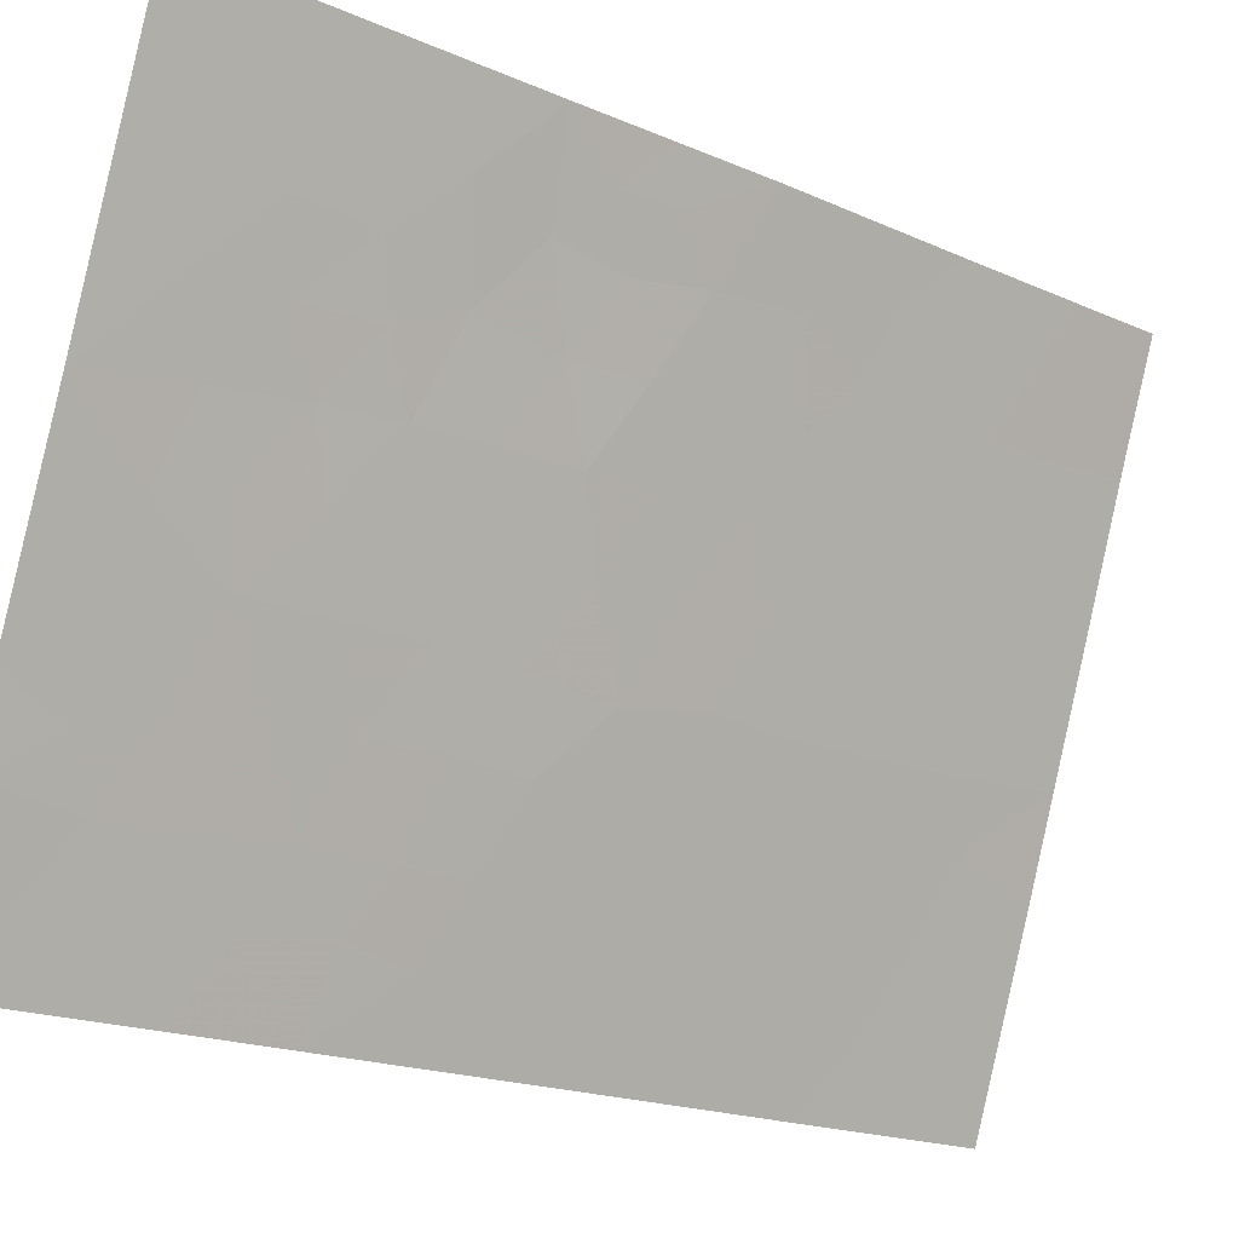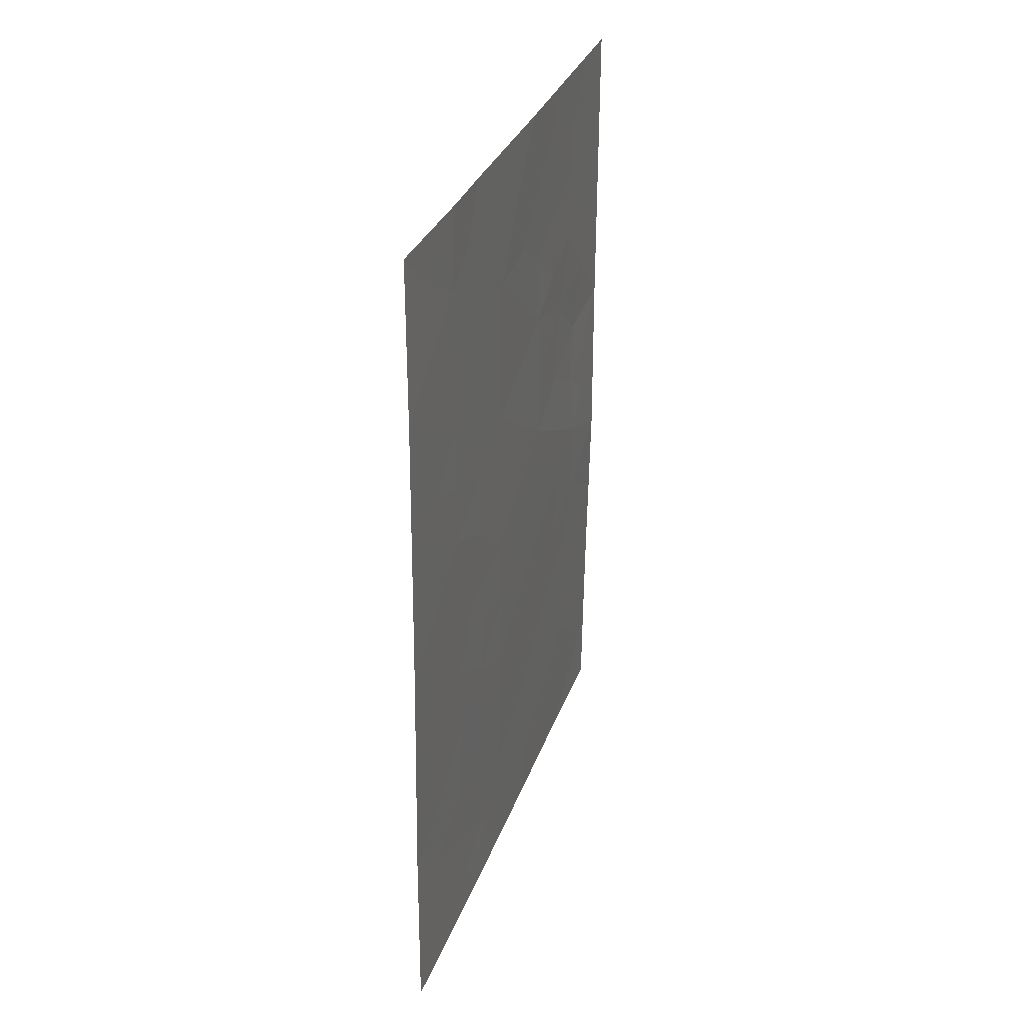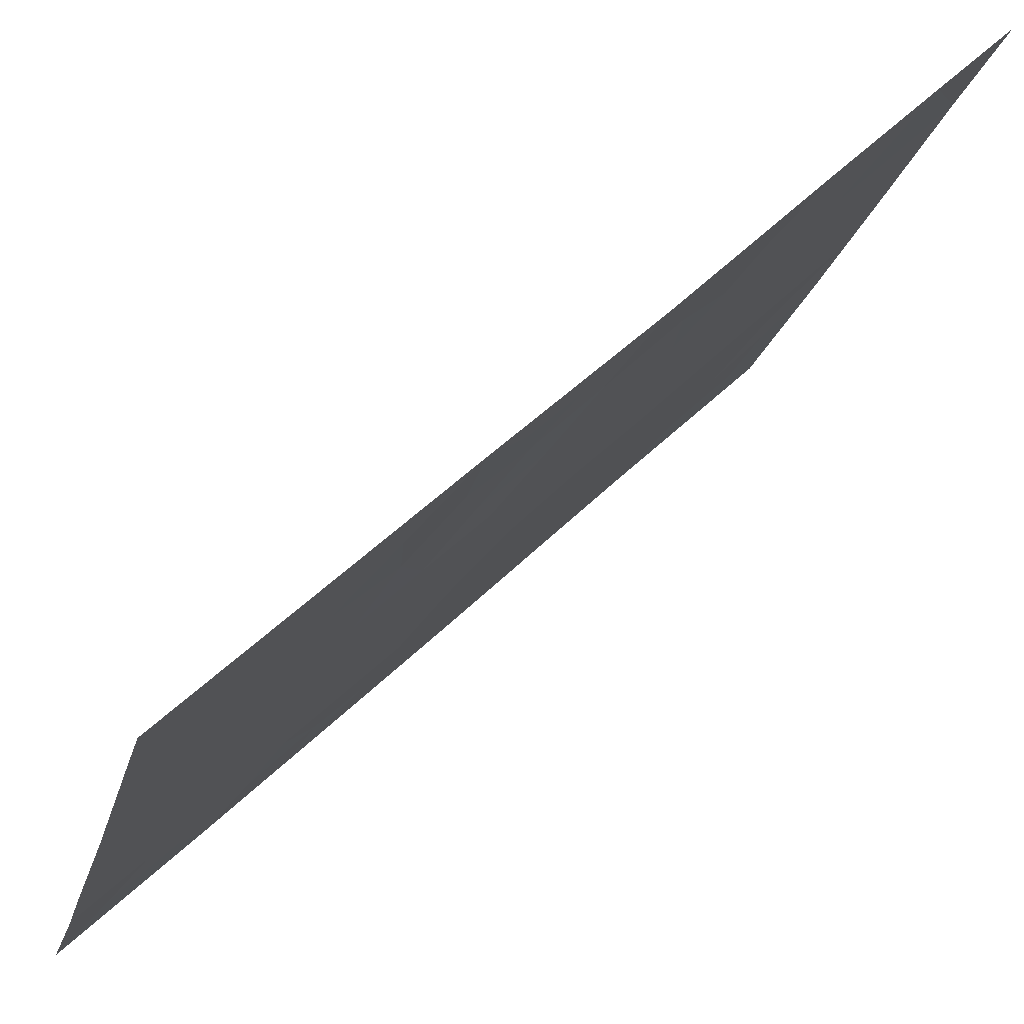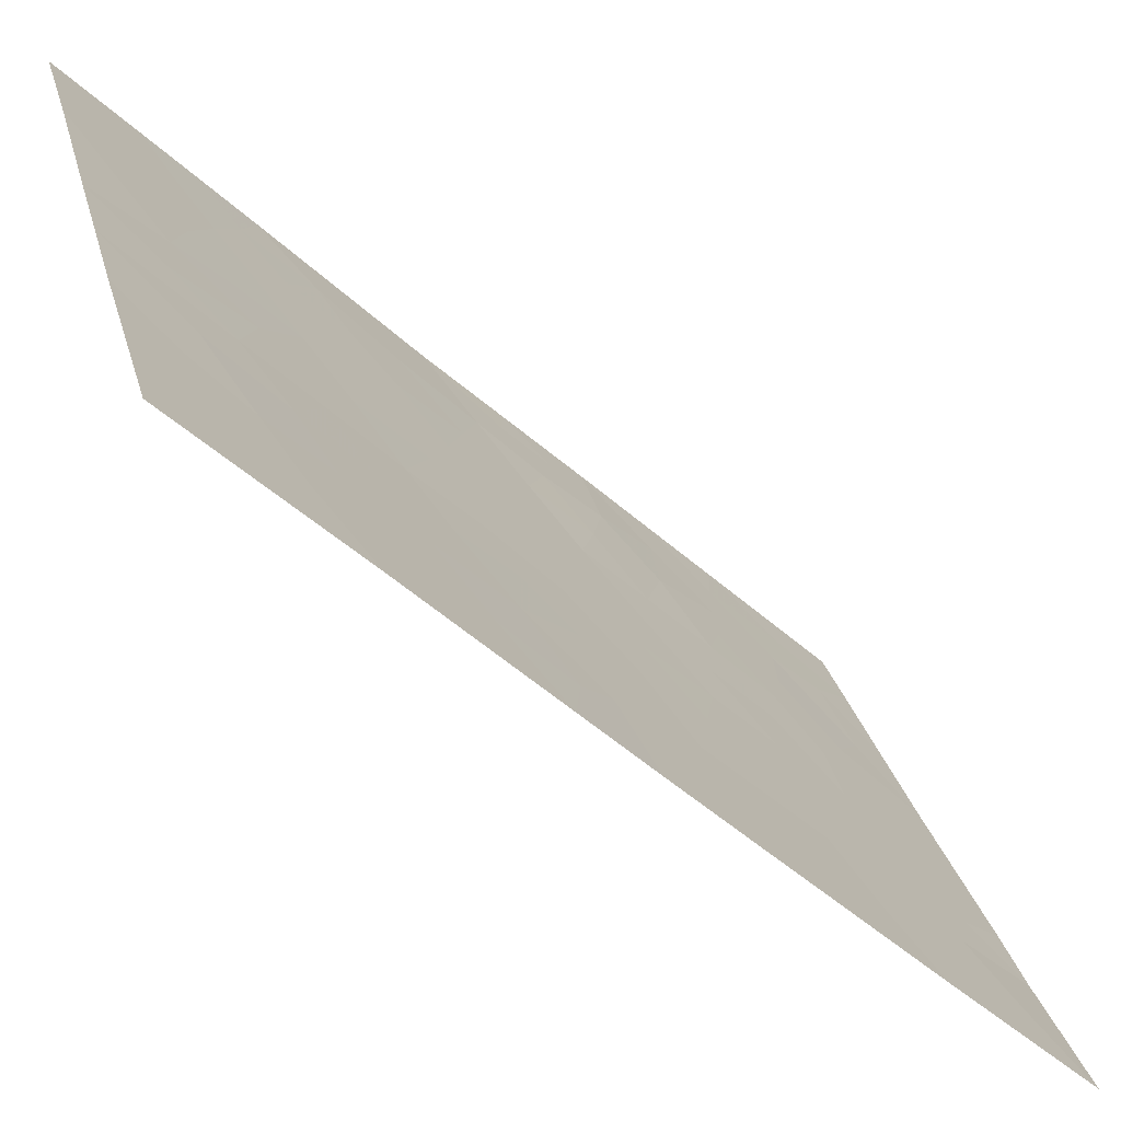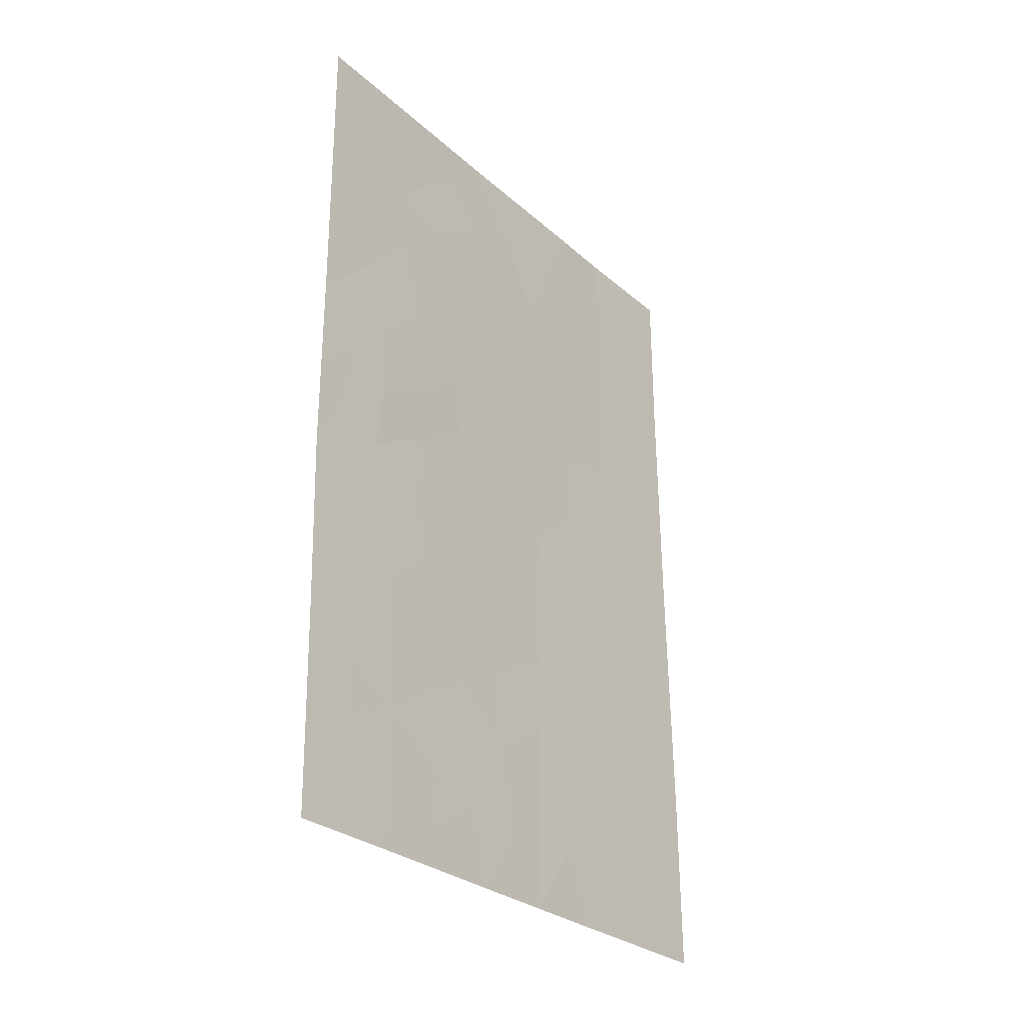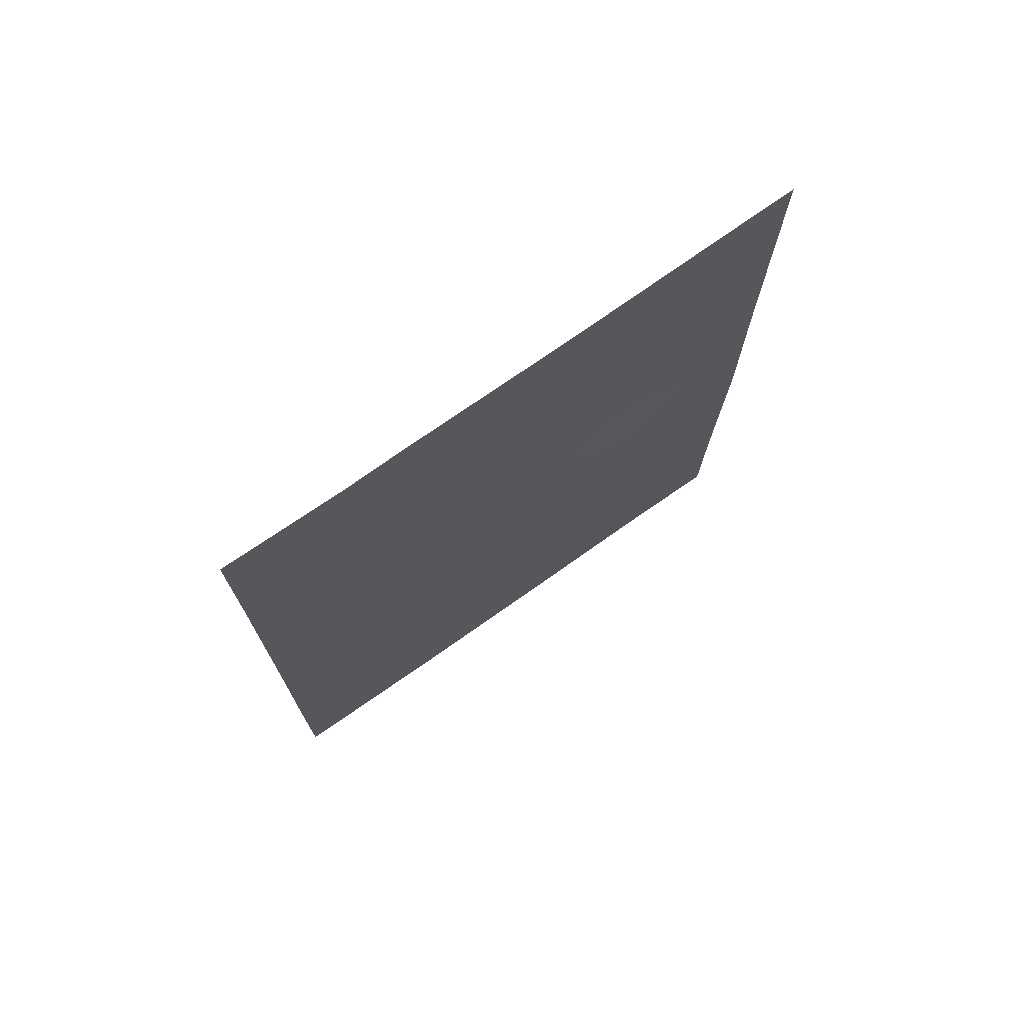
<metadata>
{"format":"obj","ext":"obj","renderer":"f3d","projection":"perspective","resolution":1024,"background":"white","views":[{"elev":-18.0,"azim":-130.6,"up":"+Z"},{"elev":32.1,"azim":178.5,"up":"+Y"},{"elev":53.7,"azim":-135.4,"up":"+Z"},{"elev":-47.9,"azim":45.0,"up":"+Z"},{"elev":-28.2,"azim":17.7,"up":"+Y"},{"elev":73.5,"azim":-144.8,"up":"+Y"}]}
</metadata>
<code>
v 96.4 42.84 97.15
v 95.37 45.8 100
v 98.21 47.74 92
v 98.26 42.76 92
v 96.67 38 96.56
v 96.56 39.1 96.84
v 97.45 38 94.36
v 95.65 50 99.17
v 97.65 45.04 93.57
v 97.6 50 93.63
v 98.2 50 92
v 98.23 45.12 92
v 97.05 43.82 95.26
v 98.29 40.53 92
v 97.7 39.53 93.65
v 97.63 46.87 93.62
v 98.31 38 92
v 97.31 50 94.46
v 98.24 43.86 92
v 95.37 47.98 100
v 96.39 44.77 97.11
v 95.9 47.37 98.48
v 95.36 43.33 100
v 96.41 46.7 97.06
v 96.5 50 96.71
v 95.41 40.84 100
v 95.36 50 100
v 95.43 39.22 100
v 95.97 38 98.55
v 95.44 38 100
v 95.79 45.69 98.88
v 97.66 48.85 93.49
v 96.98 48.04 95.41
v 95.95 39.95 98.5
v 95.91 41.82 98.58
v 96.46 40.82 97.04
v 97 46.01 95.39
v 97.96 42.09 92.85
v 97.63 42.71 93.72
v 97.97 43.11 92.77
v 97.06 38 95.46
v 98.2 48.87 92
v 97.93 48.31 92.74
v 97.93 49.34 92.76
v 98.22 46.43 92
v 97.89 46.21 92.9
v 97.93 47.24 92.78
v 98 39.93 92.82
v 97.67 40.46 93.69
v 97.97 41 92.87
v 98.28 41.46 92
v 95.37 46.89 100
v 95.63 47.64 99.25
v 95.66 46.63 99.18
v 97.99 38.88 92.87
v 97.88 38 93.18
v 97.63 38.73 93.87
v 95.59 48.83 99.35
v 95.84 49.26 98.65
v 96.7 44.34 96.24
v 96.7 43.33 96.26
v 96.39 43.8 97.14
v 95.89 48.39 98.5
v 96.17 48.11 97.73
v 96.71 42.33 96.28
v 97.01 42.77 95.41
v 97.43 49.28 94.14
v 97.94 45.42 92.78
v 97.32 39.07 94.71
v 98.3 39.26 92
v 95.56 44.34 99.47
v 95.82 44.75 98.77
v 95.76 43.8 98.91
v 95.37 44.56 100
v 96.7 46.35 96.23
v 96.7 45.37 96.24
v 96.4 45.74 97.09
v 96.11 45.23 97.95
v 96.91 50 95.59
v 97.13 49.1 94.99
v 96.77 49.01 96
v 96.17 41.37 97.85
v 96.21 40.4 97.77
v 95.92 40.93 98.56
v 96.43 47.69 97.01
v 96.17 47.13 97.75
v 96.08 50 97.94
v 96.23 49.32 97.51
v 95.36 48.99 100
v 96.05 46.33 98.12
v 96.32 38 97.56
v 96.29 38.57 97.62
v 96.25 39.47 97.69
v 95.98 39.01 98.49
v 95.7 38.63 99.27
v 95.71 38 99.28
v 96.46 48.75 96.9
v 96.08 44.27 97.99
v 96.08 43.31 98.04
v 95.39 42.08 100
v 95.66 41.53 99.27
v 95.74 42.67 98.99
v 96.12 42.34 97.97
v 96.47 39.93 97.05
v 96.75 40.08 96.25
v 96.85 38.93 96.01
v 97.64 45.86 93.59
v 97.65 47.85 93.55
v 97.32 47.45 94.47
v 97.36 48.41 94.34
v 97.9 50 92.81
v 97.63 44.36 93.65
v 97.32 44.59 94.49
v 96.67 48.15 96.31
v 95.68 40.46 99.27
v 96.43 41.84 97.11
v 95.69 39.55 99.25
v 95.42 40.03 100
v 97.01 44.98 95.37
v 97.3 45.56 94.55
v 97.31 46.5 94.51
v 96.74 41.29 96.24
v 97 46.97 95.39
v 96.7 47.3 96.24
v 97.05 40.74 95.37
v 97.07 39.67 95.39
v 97.05 41.74 95.34
v 95.57 45.08 99.45
v 97.28 43 94.66
v 97.44 43.63 94.2
v 97.33 42.13 94.55
v 97.95 44.38 92.79
v 97.37 40.15 94.54
v 97.37 41.1 94.48
v 97.66 41.58 93.69
v 97.85 43.66 93.09
f 38 39 40
f 41 106 126
f 42 43 44
f 45 46 47
f 48 49 50
f 51 50 38
f 52 53 54
f 55 56 57
f 60 61 62
f 58 63 53
f 65 61 66
f 18 10 67
f 112 9 132
f 55 48 70
f 75 76 77
f 90 77 78
f 79 80 81
f 82 83 84
f 85 86 64
f 59 87 88
f 31 54 90
f 29 92 91
f 93 92 94
f 95 29 96
f 88 97 64
f 98 62 99
f 102 99 103
f 6 105 106
f 46 68 107
f 43 47 108
f 109 110 108
f 110 80 67
f 11 44 111
f 112 130 113
f 72 78 98
f 81 114 97
f 101 84 115
f 103 116 82
f 83 104 93
f 115 117 118
f 95 117 94
f 113 119 120
f 120 121 107
f 122 125 105
f 122 116 65
f 119 60 76
f 121 123 109
f 123 75 124
f 114 124 85
f 4 38 40
f 40 39 136
f 7 41 69
f 41 5 106
f 11 42 44
f 42 3 43
f 44 43 32
f 3 45 47
f 45 12 68
f 47 46 16
f 14 48 50
f 48 15 49
f 4 51 38
f 51 14 50
f 38 50 135
f 2 52 54
f 52 20 53
f 54 53 22
f 15 55 57
f 55 17 56
f 57 56 7
f 20 89 58
f 58 8 59
f 58 59 63
f 21 60 62
f 60 13 61
f 62 61 1
f 20 58 53
f 53 63 22
f 63 64 22
f 127 65 66
f 65 1 61
f 66 61 13
f 67 10 32
f 12 132 68
f 126 133 69
f 17 55 70
f 55 15 48
f 70 48 14
f 73 71 72
f 72 128 31
f 2 128 74
f 24 75 77
f 75 37 76
f 77 76 21
f 31 90 78
f 90 24 77
f 78 77 21
f 25 79 81
f 79 18 80
f 81 80 33
f 35 82 84
f 82 36 83
f 84 83 34
f 66 131 127
f 85 24 86
f 64 86 22
f 63 59 88
f 59 8 87
f 27 8 89
f 58 89 8
f 31 2 54
f 90 54 22
f 22 86 90
f 86 24 90
f 6 5 92
f 91 92 5
f 34 93 94
f 93 6 92
f 94 92 29
f 28 95 30
f 96 30 95
f 63 88 64
f 64 97 85
f 73 98 99
f 98 21 62
f 99 62 1
f 26 100 101
f 100 23 102
f 35 102 103
f 102 73 99
f 103 99 1
f 6 104 105
f 104 36 105
f 16 46 107
f 32 43 108
f 43 3 47
f 108 47 16
f 16 109 108
f 109 33 110
f 108 110 32
f 32 110 67
f 110 33 80
f 67 80 18
f 40 19 4
f 32 10 44
f 111 44 10
f 112 132 136
f 9 112 113
f 112 136 130
f 113 130 13
f 73 72 98
f 72 31 78
f 98 78 21
f 25 81 97
f 81 33 114
f 97 114 85
f 26 101 115
f 101 35 84
f 115 84 34
f 35 103 82
f 103 1 116
f 82 116 36
f 34 83 93
f 83 36 104
f 93 104 6
f 26 115 118
f 115 34 117
f 118 117 28
f 29 95 94
f 95 28 117
f 94 117 34
f 9 113 120
f 113 13 119
f 120 119 37
f 9 120 107
f 120 37 121
f 107 121 16
f 36 122 105
f 122 127 125
f 105 125 126
f 127 122 65
f 122 36 116
f 65 116 1
f 15 57 69
f 57 7 69
f 37 119 76
f 119 13 60
f 76 60 21
f 16 121 109
f 121 37 123
f 109 123 33
f 33 123 124
f 123 37 75
f 124 75 24
f 114 33 124
f 85 124 24
f 6 106 5
f 134 133 125
f 71 73 23
f 133 15 69
f 74 71 23
f 136 39 130
f 130 129 13
f 131 66 129
f 102 23 73
f 106 105 126
f 125 127 134
f 71 128 72
f 128 2 31
f 128 71 74
f 129 130 39
f 39 135 131
f 100 102 101
f 129 66 13
f 134 135 49
f 132 12 19
f 39 131 129
f 101 102 35
f 133 134 49
f 133 49 15
f 133 126 125
f 131 134 127
f 134 131 135
f 135 50 49
f 38 135 39
f 41 126 69
f 45 68 46
f 9 68 132
f 107 68 9
f 88 87 25
f 88 25 97
f 136 19 40
f 136 132 19

</code>
